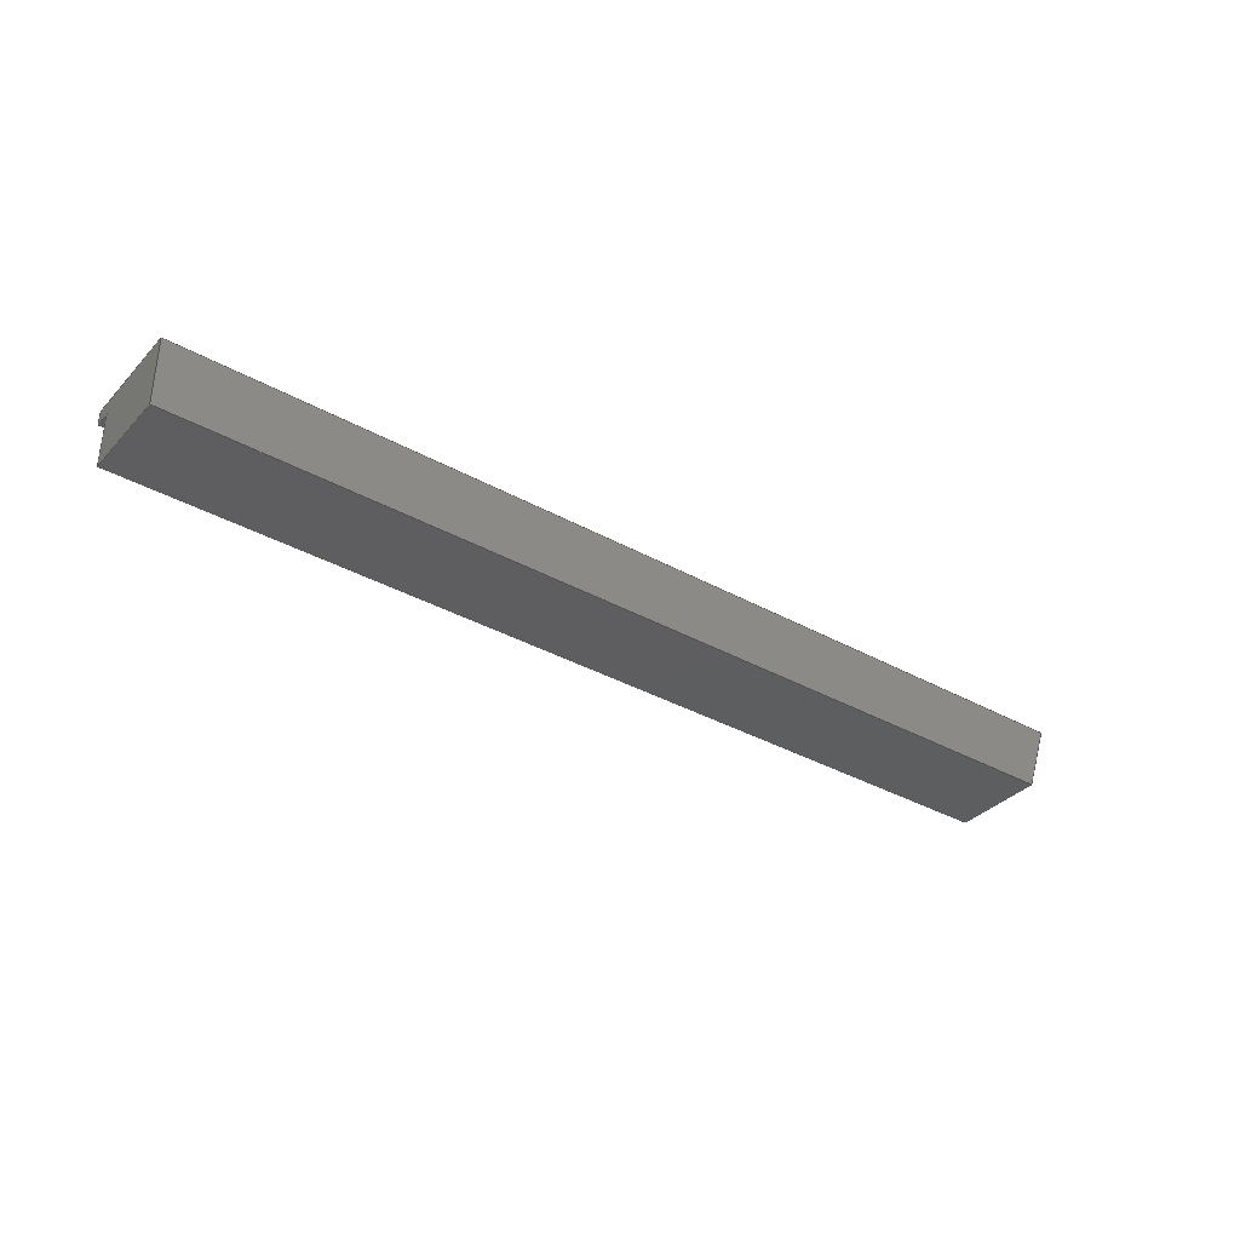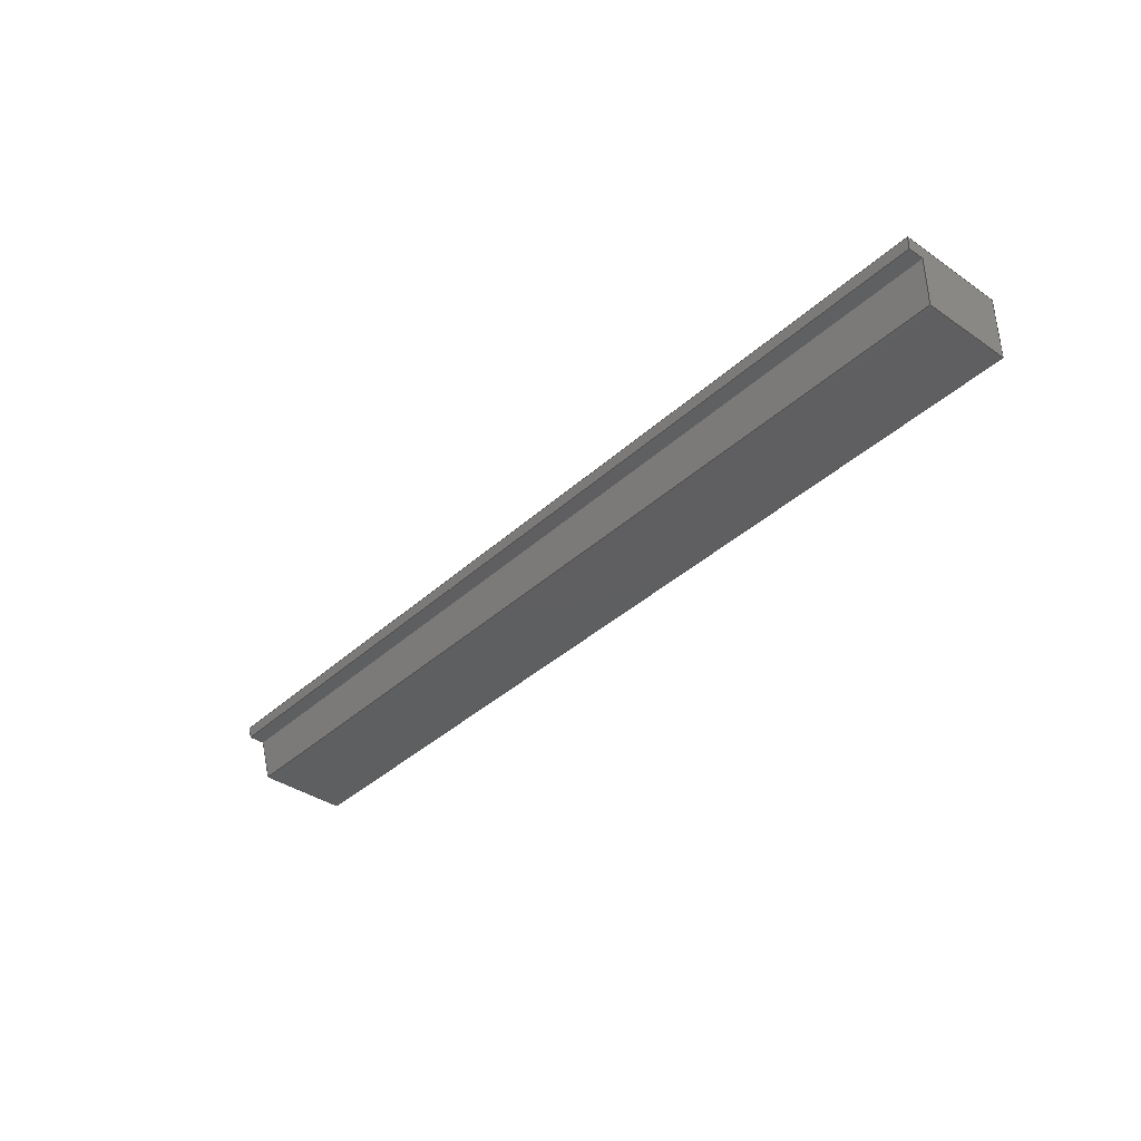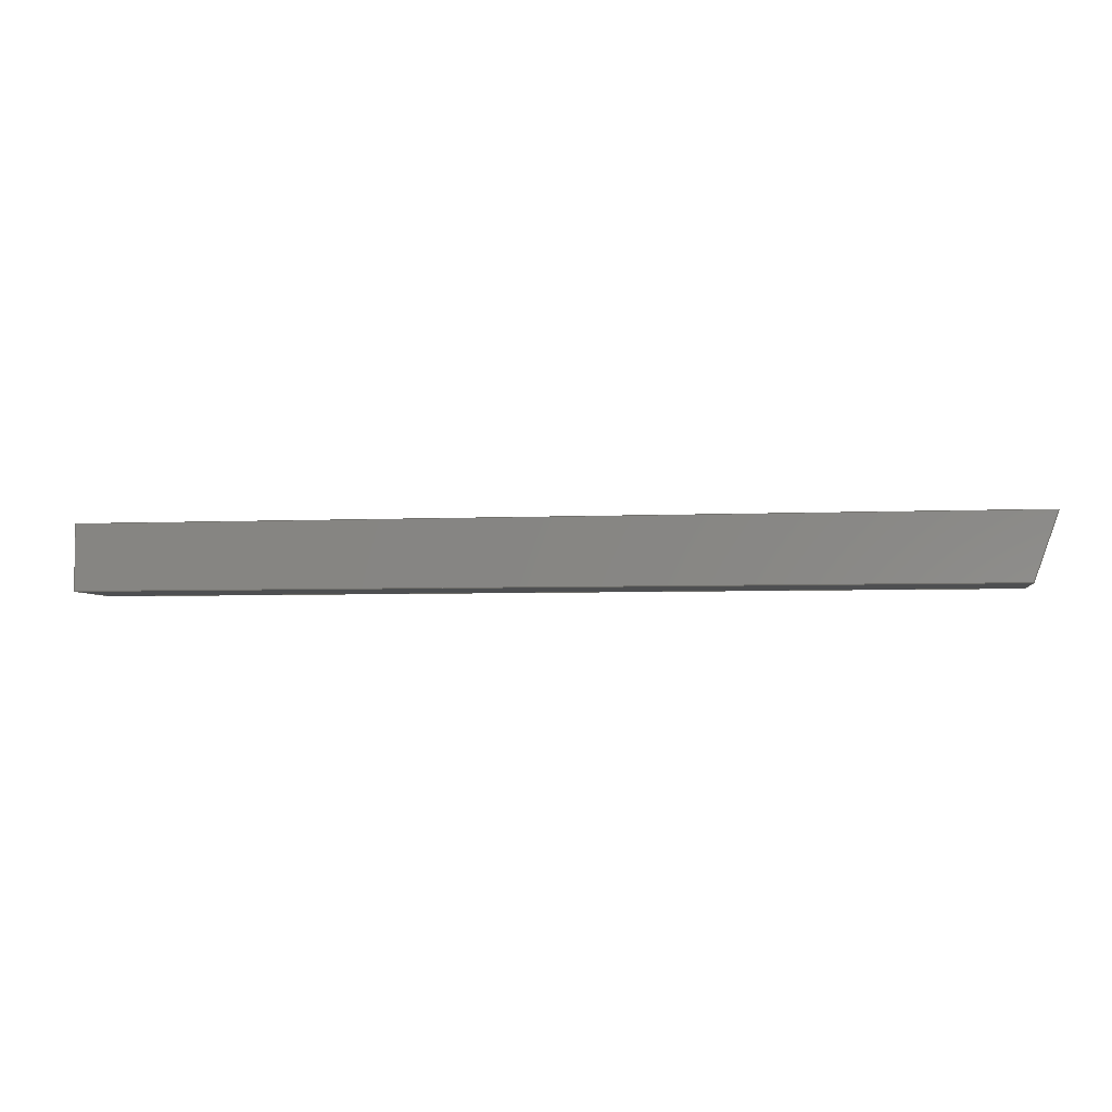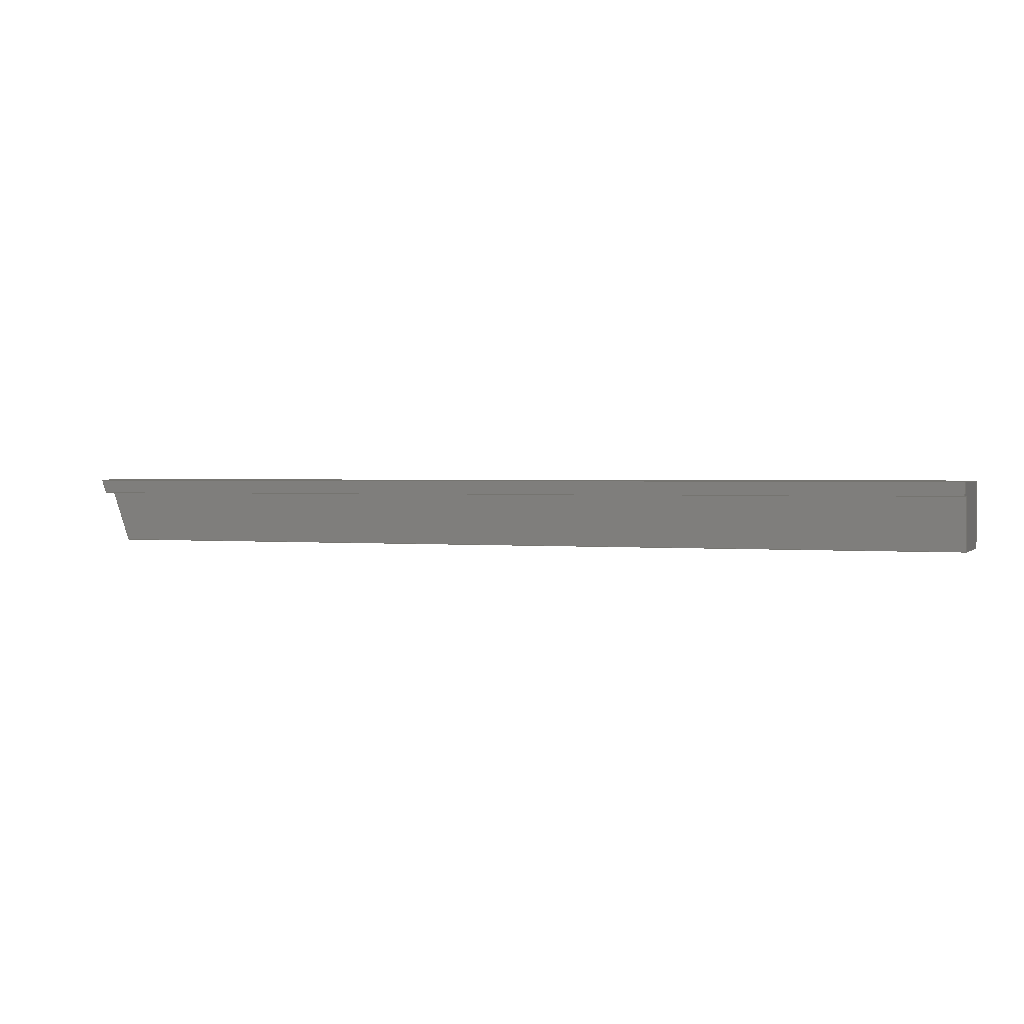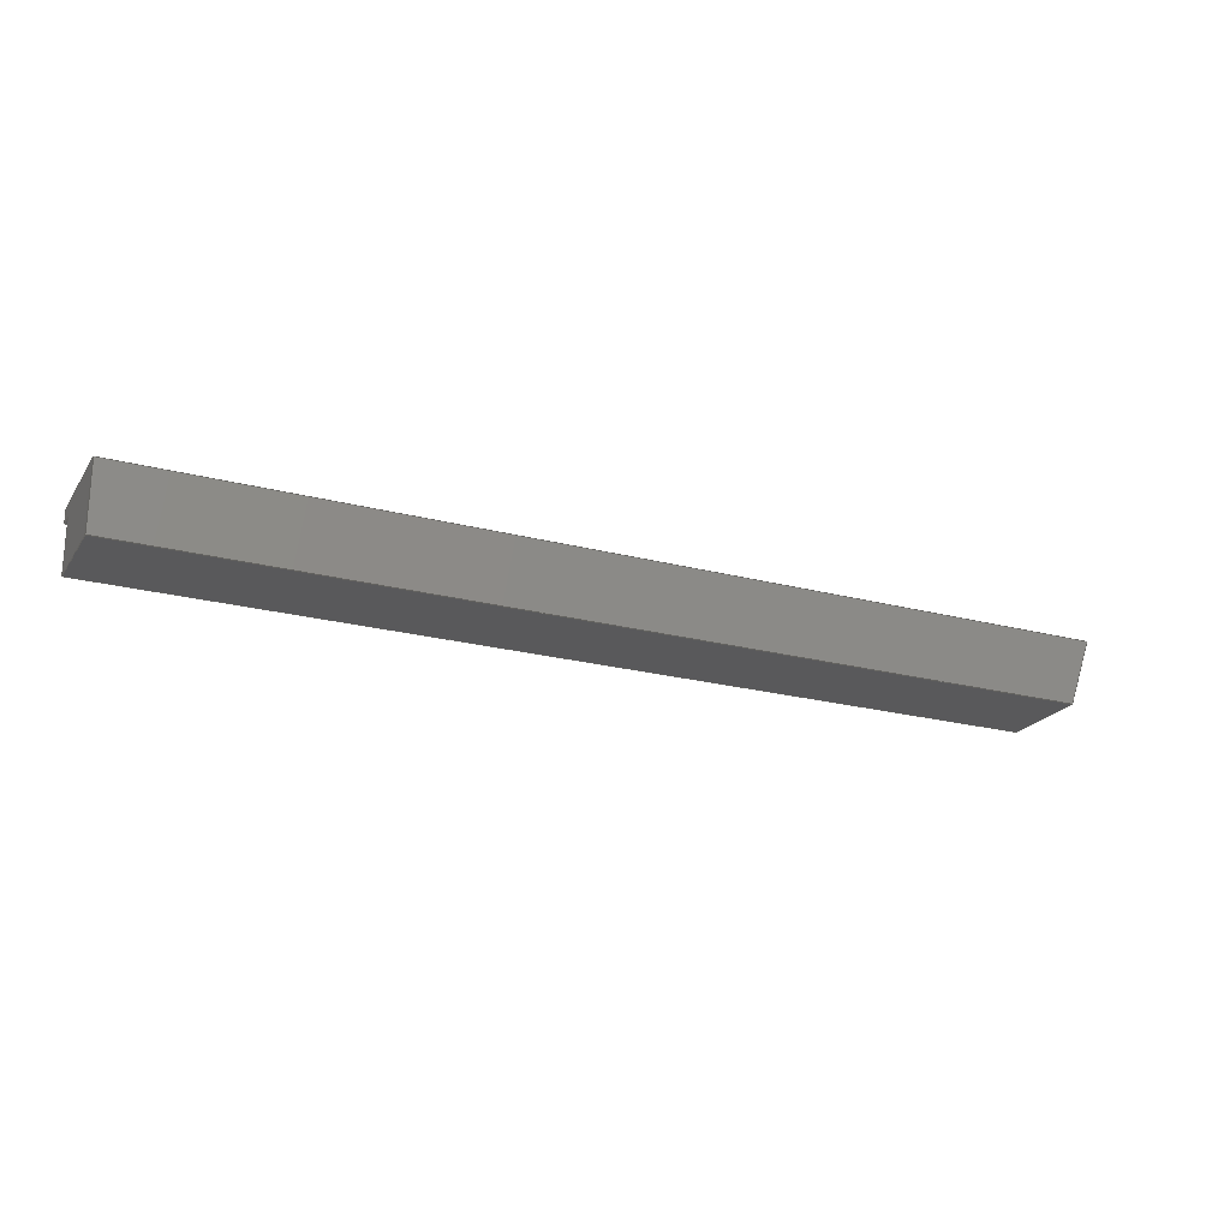
<metadata>
{"format":"step","ext":"step","renderer":"f3d","projection":"perspective","resolution":1024,"background":"white","views":[{"elev":-35.3,"azim":143.5,"up":"+Z"},{"elev":-38.2,"azim":48.9,"up":"+Z"},{"elev":-4.2,"azim":-171.0,"up":"+Z"},{"elev":1.3,"azim":20.5,"up":"+Z"},{"elev":-22.0,"azim":155.1,"up":"+Z"}]}
</metadata>
<code>
ISO-10303-21;
DATA;
#1=MECHANICAL_DESIGN_GEOMETRIC_PRESENTATION_REPRESENTATION('',(#4),#240);
#2=SHAPE_REPRESENTATION_RELATIONSHIP('SRR','None',#250,#3);
#3=ADVANCED_BREP_SHAPE_REPRESENTATION('',(#5),#239);
#4=STYLED_ITEM('',(#259),#5);
#5=MANIFOLD_SOLID_BREP('Header LI - 1',#140);
#6=FACE_OUTER_BOUND('',#14,.T.);
#7=FACE_OUTER_BOUND('',#15,.T.);
#8=FACE_OUTER_BOUND('',#16,.T.);
#9=FACE_OUTER_BOUND('',#17,.T.);
#10=FACE_OUTER_BOUND('',#18,.T.);
#11=FACE_OUTER_BOUND('',#19,.T.);
#12=FACE_OUTER_BOUND('',#20,.T.);
#13=FACE_OUTER_BOUND('',#21,.T.);
#14=EDGE_LOOP('',(#88,#89,#90,#91,#92,#93));
#15=EDGE_LOOP('',(#94,#95,#96,#97));
#16=EDGE_LOOP('',(#98,#99,#100,#101));
#17=EDGE_LOOP('',(#102,#103,#104,#105));
#18=EDGE_LOOP('',(#106,#107,#108,#109,#110,#111));
#19=EDGE_LOOP('',(#112,#113,#114,#115));
#20=EDGE_LOOP('',(#116,#117,#118,#119));
#21=EDGE_LOOP('',(#120,#121,#122,#123));
#22=LINE('',#202,#40);
#23=LINE('',#204,#41);
#24=LINE('',#206,#42);
#25=LINE('',#208,#43);
#26=LINE('',#210,#44);
#27=LINE('',#211,#45);
#28=LINE('',#214,#46);
#29=LINE('',#216,#47);
#30=LINE('',#217,#48);
#31=LINE('',#220,#49);
#32=LINE('',#222,#50);
#33=LINE('',#223,#51);
#34=LINE('',#225,#52);
#35=LINE('',#228,#53);
#36=LINE('',#230,#54);
#37=LINE('',#231,#55);
#38=LINE('',#233,#56);
#39=LINE('',#234,#57);
#40=VECTOR('',#166,0.3937);
#41=VECTOR('',#167,0.3937);
#42=VECTOR('',#168,0.3937);
#43=VECTOR('',#169,0.3937);
#44=VECTOR('',#170,0.3937);
#45=VECTOR('',#171,0.3937);
#46=VECTOR('',#174,0.3937);
#47=VECTOR('',#175,0.3937);
#48=VECTOR('',#176,0.3937);
#49=VECTOR('',#179,0.3937);
#50=VECTOR('',#180,0.3937);
#51=VECTOR('',#181,0.3937);
#52=VECTOR('',#184,0.3937);
#53=VECTOR('',#187,0.3937);
#54=VECTOR('',#188,0.3937);
#55=VECTOR('',#189,0.3937);
#56=VECTOR('',#192,0.3937);
#57=VECTOR('',#193,0.3937);
#58=VERTEX_POINT('',#200);
#59=VERTEX_POINT('',#201);
#60=VERTEX_POINT('',#203);
#61=VERTEX_POINT('',#205);
#62=VERTEX_POINT('',#207);
#63=VERTEX_POINT('',#209);
#64=VERTEX_POINT('',#213);
#65=VERTEX_POINT('',#215);
#66=VERTEX_POINT('',#219);
#67=VERTEX_POINT('',#221);
#68=VERTEX_POINT('',#227);
#69=VERTEX_POINT('',#229);
#70=EDGE_CURVE('',#58,#59,#22,.T.);
#71=EDGE_CURVE('',#60,#58,#23,.T.);
#72=EDGE_CURVE('',#61,#60,#24,.T.);
#73=EDGE_CURVE('',#62,#61,#25,.T.);
#74=EDGE_CURVE('',#63,#62,#26,.T.);
#75=EDGE_CURVE('',#59,#63,#27,.T.);
#76=EDGE_CURVE('',#64,#62,#28,.T.);
#77=EDGE_CURVE('',#64,#65,#29,.T.);
#78=EDGE_CURVE('',#65,#63,#30,.T.);
#79=EDGE_CURVE('',#66,#60,#31,.T.);
#80=EDGE_CURVE('',#66,#67,#32,.T.);
#81=EDGE_CURVE('',#67,#61,#33,.T.);
#82=EDGE_CURVE('',#67,#64,#34,.T.);
#83=EDGE_CURVE('',#68,#66,#35,.T.);
#84=EDGE_CURVE('',#69,#68,#36,.T.);
#85=EDGE_CURVE('',#65,#69,#37,.T.);
#86=EDGE_CURVE('',#69,#59,#38,.T.);
#87=EDGE_CURVE('',#68,#58,#39,.T.);
#88=ORIENTED_EDGE('',*,*,#70,.F.);
#89=ORIENTED_EDGE('',*,*,#71,.F.);
#90=ORIENTED_EDGE('',*,*,#72,.F.);
#91=ORIENTED_EDGE('',*,*,#73,.F.);
#92=ORIENTED_EDGE('',*,*,#74,.F.);
#93=ORIENTED_EDGE('',*,*,#75,.F.);
#94=ORIENTED_EDGE('',*,*,#74,.T.);
#95=ORIENTED_EDGE('',*,*,#76,.F.);
#96=ORIENTED_EDGE('',*,*,#77,.T.);
#97=ORIENTED_EDGE('',*,*,#78,.T.);
#98=ORIENTED_EDGE('',*,*,#72,.T.);
#99=ORIENTED_EDGE('',*,*,#79,.F.);
#100=ORIENTED_EDGE('',*,*,#80,.T.);
#101=ORIENTED_EDGE('',*,*,#81,.T.);
#102=ORIENTED_EDGE('',*,*,#73,.T.);
#103=ORIENTED_EDGE('',*,*,#81,.F.);
#104=ORIENTED_EDGE('',*,*,#82,.T.);
#105=ORIENTED_EDGE('',*,*,#76,.T.);
#106=ORIENTED_EDGE('',*,*,#80,.F.);
#107=ORIENTED_EDGE('',*,*,#83,.F.);
#108=ORIENTED_EDGE('',*,*,#84,.F.);
#109=ORIENTED_EDGE('',*,*,#85,.F.);
#110=ORIENTED_EDGE('',*,*,#77,.F.);
#111=ORIENTED_EDGE('',*,*,#82,.F.);
#112=ORIENTED_EDGE('',*,*,#70,.T.);
#113=ORIENTED_EDGE('',*,*,#86,.F.);
#114=ORIENTED_EDGE('',*,*,#84,.T.);
#115=ORIENTED_EDGE('',*,*,#87,.T.);
#116=ORIENTED_EDGE('',*,*,#71,.T.);
#117=ORIENTED_EDGE('',*,*,#87,.F.);
#118=ORIENTED_EDGE('',*,*,#83,.T.);
#119=ORIENTED_EDGE('',*,*,#79,.T.);
#120=ORIENTED_EDGE('',*,*,#75,.T.);
#121=ORIENTED_EDGE('',*,*,#78,.F.);
#122=ORIENTED_EDGE('',*,*,#85,.T.);
#123=ORIENTED_EDGE('',*,*,#86,.T.);
#124=PLANE('',#154);
#125=PLANE('',#155);
#126=PLANE('',#156);
#127=PLANE('',#157);
#128=PLANE('',#158);
#129=PLANE('',#159);
#130=PLANE('',#160);
#131=PLANE('',#161);
#132=ADVANCED_FACE('',(#6),#124,.F.);
#133=ADVANCED_FACE('',(#7),#125,.T.);
#134=ADVANCED_FACE('',(#8),#126,.T.);
#135=ADVANCED_FACE('',(#9),#127,.T.);
#136=ADVANCED_FACE('',(#10),#128,.F.);
#137=ADVANCED_FACE('',(#11),#129,.T.);
#138=ADVANCED_FACE('',(#12),#130,.T.);
#139=ADVANCED_FACE('',(#13),#131,.T.);
#140=CLOSED_SHELL('',(#132,#133,#134,#135,#136,#137,#138,#139));
#141=DERIVED_UNIT_ELEMENT(#143,1);
#142=DERIVED_UNIT_ELEMENT(#244,-3);
#143=(
MASS_UNIT()
NAMED_UNIT(*)
SI_UNIT(.KILO.,.GRAM.)
);
#144=DERIVED_UNIT((#141,#142));
#145=MEASURE_REPRESENTATION_ITEM('density measure',
POSITIVE_RATIO_MEASURE(2600),#144);
#146=PROPERTY_DEFINITION_REPRESENTATION(#151,#148);
#147=PROPERTY_DEFINITION_REPRESENTATION(#152,#149);
#148=REPRESENTATION('material name',(#150),#239);
#149=REPRESENTATION('density',(#145),#239);
#150=DESCRIPTIVE_REPRESENTATION_ITEM('Limestone','Limestone');
#151=PROPERTY_DEFINITION('material property','material name',#252);
#152=PROPERTY_DEFINITION('material property','density of part',#252);
#153=AXIS2_PLACEMENT_3D('placement',#198,#162,#163);
#154=AXIS2_PLACEMENT_3D('',#199,#164,#165);
#155=AXIS2_PLACEMENT_3D('',#212,#172,#173);
#156=AXIS2_PLACEMENT_3D('',#218,#177,#178);
#157=AXIS2_PLACEMENT_3D('',#224,#182,#183);
#158=AXIS2_PLACEMENT_3D('',#226,#185,#186);
#159=AXIS2_PLACEMENT_3D('',#232,#190,#191);
#160=AXIS2_PLACEMENT_3D('',#235,#194,#195);
#161=AXIS2_PLACEMENT_3D('',#236,#196,#197);
#162=DIRECTION('axis',(0,0,1));
#163=DIRECTION('refdir',(1,0,0));
#164=DIRECTION('center_axis',(0.9426,0,0.3338));
#165=DIRECTION('ref_axis',(0.3338,0,-0.9426));
#166=DIRECTION('',(0,-1,0));
#167=DIRECTION('',(-0.3338,0,0.9426));
#168=DIRECTION('',(0,1,0));
#169=DIRECTION('',(0.3338,0,-0.9426));
#170=DIRECTION('',(0,1,0));
#171=DIRECTION('',(0.3338,0,-0.9426));
#172=DIRECTION('center_axis',(4.004e-16,0,-1));
#173=DIRECTION('ref_axis',(0,-1,0));
#174=DIRECTION('',(-1,0,-4.004e-16));
#175=DIRECTION('',(0,-1,0));
#176=DIRECTION('',(-1,0,-4.004e-16));
#177=DIRECTION('center_axis',(4.004e-16,0,-1));
#178=DIRECTION('ref_axis',(0,-1,0));
#179=DIRECTION('',(-1,0,-4.004e-16));
#180=DIRECTION('',(0,-1,0));
#181=DIRECTION('',(-1,0,-4.004e-16));
#182=DIRECTION('center_axis',(0,-1,0));
#183=DIRECTION('ref_axis',(0.6293,0,0.7771));
#184=DIRECTION('',(0,0,1));
#185=DIRECTION('center_axis',(-1,0,0));
#186=DIRECTION('ref_axis',(0,0,1));
#187=DIRECTION('',(0,0,-1));
#188=DIRECTION('',(0,1,0));
#189=DIRECTION('',(0,0,1));
#190=DIRECTION('center_axis',(-4.004e-16,0,1));
#191=DIRECTION('ref_axis',(0,1,0));
#192=DIRECTION('',(-1,0,-4.004e-16));
#193=DIRECTION('',(-1,0,-4.004e-16));
#194=DIRECTION('center_axis',(0,1,0));
#195=DIRECTION('ref_axis',(-0.6293,0,-0.7771));
#196=DIRECTION('center_axis',(0,-1,0));
#197=DIRECTION('ref_axis',(0.6293,0,0.7771));
#198=CARTESIAN_POINT('',(0,0,0));
#199=CARTESIAN_POINT('Origin',(-1.523,-7.625,4.676));
#200=CARTESIAN_POINT('',(0.4867,94.88,-1));
#201=CARTESIAN_POINT('',(0.4867,89.12,-1));
#202=CARTESIAN_POINT('',(0.4867,40.75,-1));
#203=CARTESIAN_POINT('',(1.77,94.88,-4.625));
#204=CARTESIAN_POINT('',(14.67,94.88,-41.07));
#205=CARTESIAN_POINT('',(1.77,90,-4.625));
#206=CARTESIAN_POINT('',(1.77,43.62,-4.625));
#207=CARTESIAN_POINT('',(0.7523,90,-1.75));
#208=CARTESIAN_POINT('',(14.99,90,-41.96));
#209=CARTESIAN_POINT('',(0.7523,89.12,-1.75));
#210=CARTESIAN_POINT('',(0.7523,41.19,-1.75));
#211=CARTESIAN_POINT('',(14.74,89.12,-41.25));
#212=CARTESIAN_POINT('Origin',(159.6,90,-1.75));
#213=CARTESIAN_POINT('',(51.81,90,-1.75));
#214=CARTESIAN_POINT('',(159.6,90,-1.75));
#215=CARTESIAN_POINT('',(51.81,89.12,-1.75));
#216=CARTESIAN_POINT('',(51.81,41.19,-1.75));
#217=CARTESIAN_POINT('',(159.6,89.12,-1.75));
#218=CARTESIAN_POINT('Origin',(158.6,94.88,-4.625));
#219=CARTESIAN_POINT('',(51.81,94.88,-4.625));
#220=CARTESIAN_POINT('',(158.6,94.88,-4.625));
#221=CARTESIAN_POINT('',(51.81,90,-4.625));
#222=CARTESIAN_POINT('',(51.81,43.62,-4.625));
#223=CARTESIAN_POINT('',(158.6,90,-4.625));
#224=CARTESIAN_POINT('Origin',(192.1,90,-31.73));
#225=CARTESIAN_POINT('',(51.81,90,-20.87));
#226=CARTESIAN_POINT('Origin',(51.81,-7.625,-10));
#227=CARTESIAN_POINT('',(51.81,94.88,-1));
#228=CARTESIAN_POINT('',(51.81,94.88,-19.46));
#229=CARTESIAN_POINT('',(51.81,89.12,-1));
#230=CARTESIAN_POINT('',(51.81,40.75,-1));
#231=CARTESIAN_POINT('',(51.81,89.12,-19.75));
#232=CARTESIAN_POINT('Origin',(159.9,89.12,-1));
#233=CARTESIAN_POINT('',(159.9,89.12,-1));
#234=CARTESIAN_POINT('',(159.9,94.88,-1));
#235=CARTESIAN_POINT('Origin',(194.4,94.88,-28.91));
#236=CARTESIAN_POINT('Origin',(193.9,89.12,-29.5));
#237=UNCERTAINTY_MEASURE_WITH_UNIT(LENGTH_MEASURE(0.0003937),
#242,'DISTANCE_ACCURACY_VALUE',
'Maximum model space distance between geometric entities at asserted c
onnectivities');
#238=UNCERTAINTY_MEASURE_WITH_UNIT(LENGTH_MEASURE(0.0003937),
#242,'DISTANCE_ACCURACY_VALUE',
'Maximum model space distance between geometric entities at asserted c
onnectivities');
#239=(
GEOMETRIC_REPRESENTATION_CONTEXT(3)
GLOBAL_UNCERTAINTY_ASSIGNED_CONTEXT((#237))
GLOBAL_UNIT_ASSIGNED_CONTEXT((#242,#246,#247))
REPRESENTATION_CONTEXT('','3D')
);
#240=(
GEOMETRIC_REPRESENTATION_CONTEXT(3)
GLOBAL_UNCERTAINTY_ASSIGNED_CONTEXT((#238))
GLOBAL_UNIT_ASSIGNED_CONTEXT((#242,#246,#247))
REPRESENTATION_CONTEXT('','3D')
);
#241=DIMENSIONAL_EXPONENTS(1,0,0,0,0,0,0);
#242=(
CONVERSION_BASED_UNIT('inch',#245)
LENGTH_UNIT()
NAMED_UNIT(#241)
);
#243=(
LENGTH_UNIT()
NAMED_UNIT(*)
SI_UNIT(.MILLI.,.METRE.)
);
#244=(
LENGTH_UNIT()
NAMED_UNIT(*)
SI_UNIT($,.METRE.)
);
#245=LENGTH_MEASURE_WITH_UNIT(LENGTH_MEASURE(25.4),#243);
#246=(
NAMED_UNIT(*)
PLANE_ANGLE_UNIT()
SI_UNIT($,.RADIAN.)
);
#247=(
NAMED_UNIT(*)
SI_UNIT($,.STERADIAN.)
SOLID_ANGLE_UNIT()
);
#248=SHAPE_DEFINITION_REPRESENTATION(#249,#250);
#249=PRODUCT_DEFINITION_SHAPE('',$,#252);
#250=SHAPE_REPRESENTATION('',(#153),#239);
#251=PRODUCT_DEFINITION_CONTEXT('part definition',#256,'design');
#252=PRODUCT_DEFINITION('AS4 Header LI - 1','AS4 Header LI - 1',#253,#251);
#253=PRODUCT_DEFINITION_FORMATION('',$,#258);
#254=PRODUCT_RELATED_PRODUCT_CATEGORY('AS4 Header LI - 1',
'AS4 Header LI - 1',(#258));
#255=APPLICATION_PROTOCOL_DEFINITION('international standard',
'automotive_design',2009,#256);
#256=APPLICATION_CONTEXT(
'Core Data for Automotive Mechanical Design Process');
#257=PRODUCT_CONTEXT('part definition',#256,'mechanical');
#258=PRODUCT('AS4 Header LI - 1','AS4 Header LI - 1',$,(#257));
#259=PRESENTATION_STYLE_ASSIGNMENT((#260));
#260=SURFACE_STYLE_USAGE(.BOTH.,#261);
#261=SURFACE_SIDE_STYLE('',(#262));
#262=SURFACE_STYLE_FILL_AREA(#263);
#263=FILL_AREA_STYLE('Surface - Matte',(#264));
#264=FILL_AREA_STYLE_COLOUR('Surface - Matte',#265);
#265=COLOUR_RGB('Surface - Matte',0.702,0.702,0.702);
ENDSEC;
END-ISO-10303-21;

</code>
